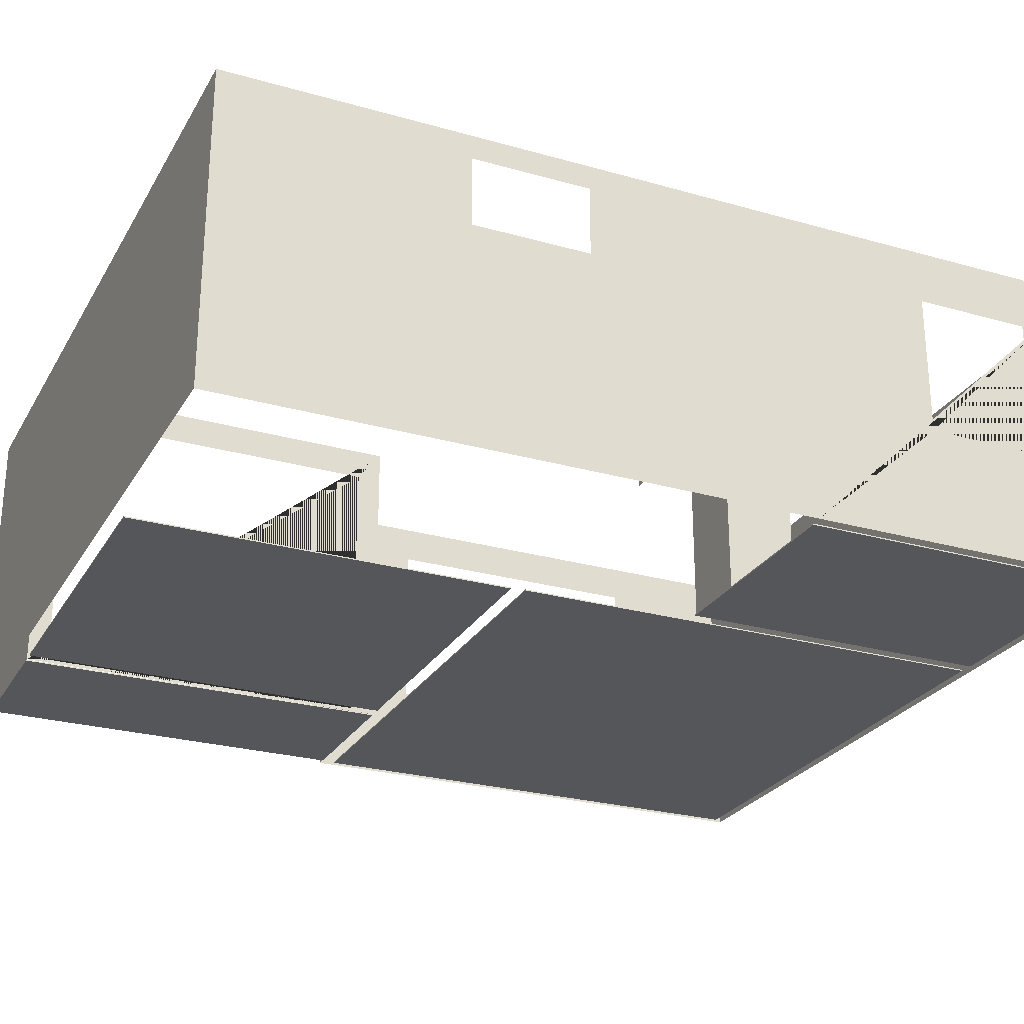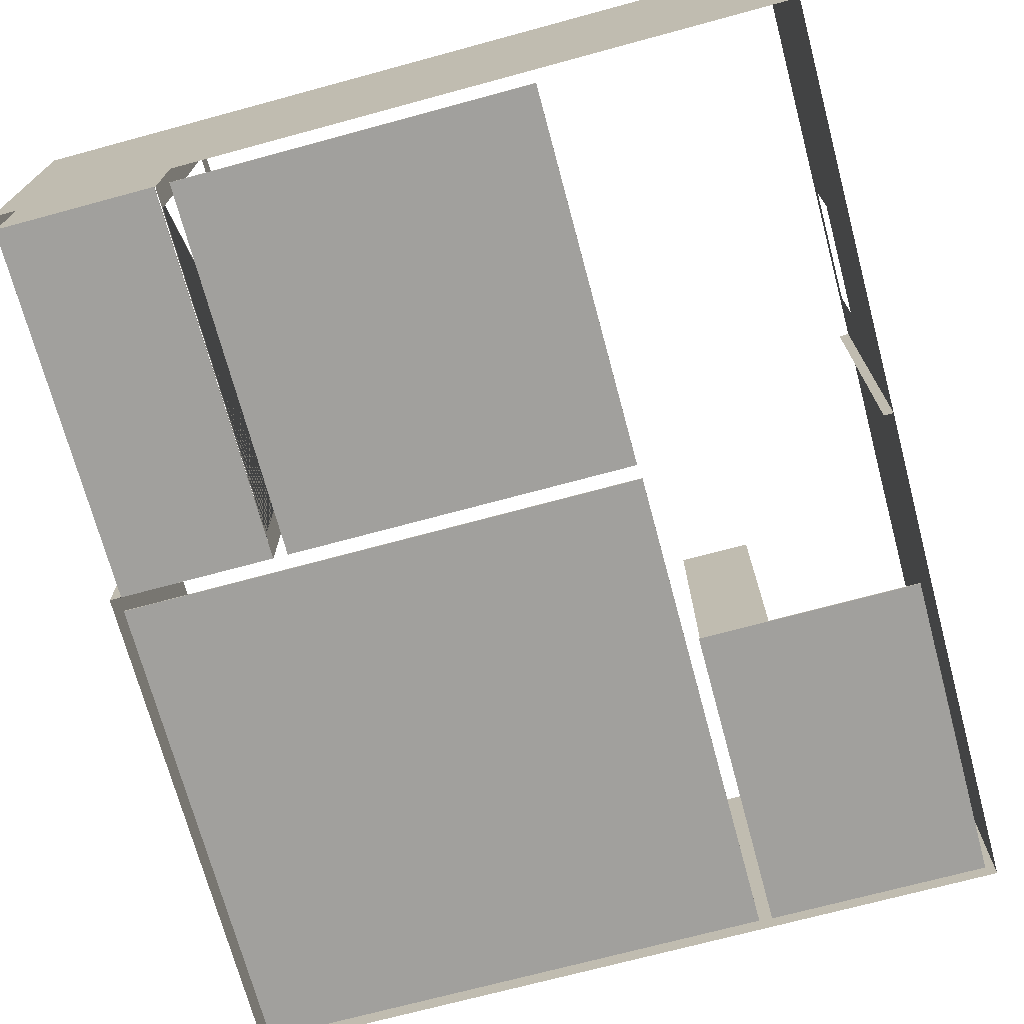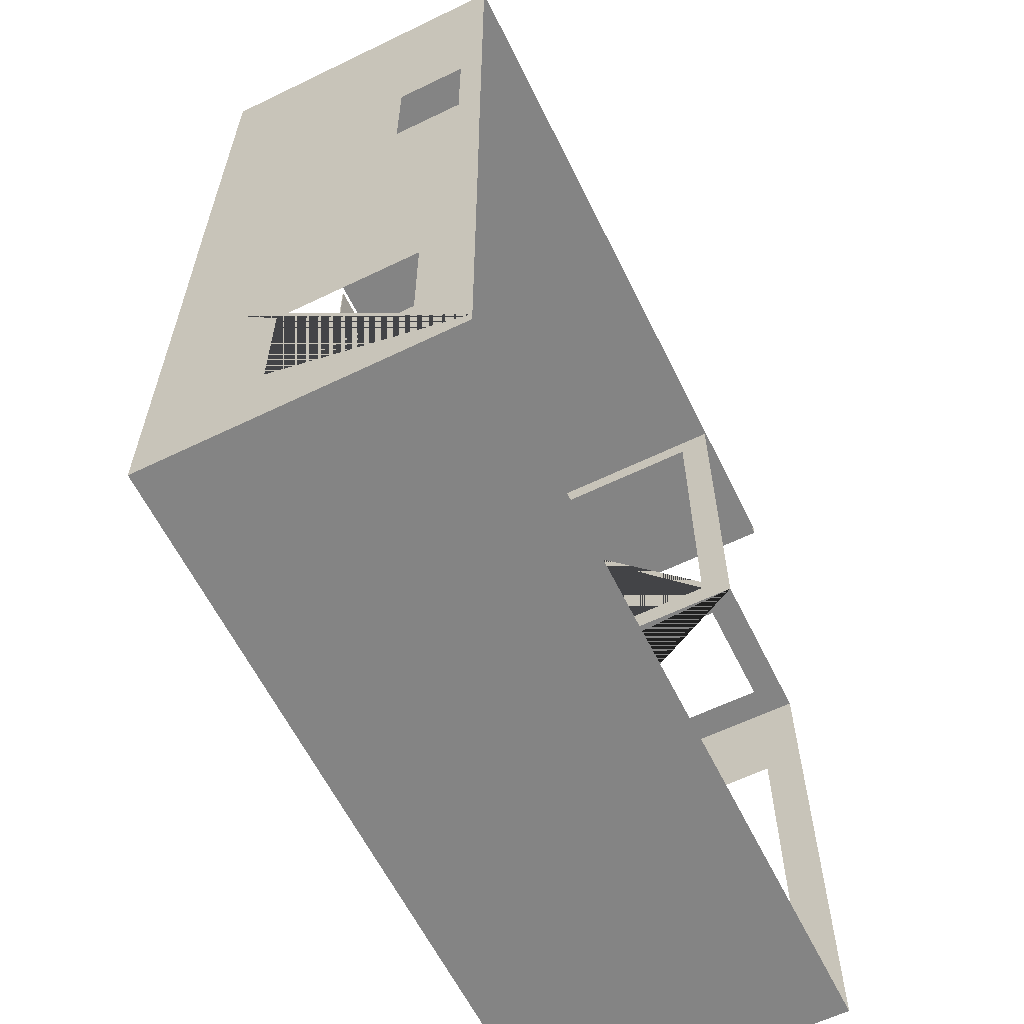
<metadata>
{"format":"obj","ext":"obj","renderer":"f3d","projection":"perspective","resolution":1024,"background":"white","views":[{"elev":-26.1,"azim":65.8,"up":"+Y"},{"elev":-71.7,"azim":15.1,"up":"+Y"},{"elev":-61.4,"azim":116.2,"up":"+Z"}]}
</metadata>
<code>
o Floor_Bedroom.002_Cube.021
v -19.48 -0.1 57.51
v -19.48 0.1 57.51
v -19.48 -0.1 29.45
v -19.48 0.1 29.45
v 18.92 -0.1 57.51
v 18.92 0.1 57.51
v 18.92 -0.1 29.45
v 18.92 0.1 29.45
f 1 2 4 3
f 3 4 8 7
f 7 8 6 5
f 5 6 2 1
f 3 7 5 1
f 8 4 2 6
o Floor_Bedroom.001_Cube.020
v -19.48 -0.1 125.2
v -19.48 0.1 125.2
v -19.48 -0.1 60.16
v -19.48 0.1 60.16
v 18.92 -0.1 125.2
v 18.92 0.1 125.2
v 18.92 -0.1 60.16
v 18.92 0.1 60.16
f 9 10 12 11
f 11 12 16 15
f 15 16 14 13
f 13 14 10 9
f 11 15 13 9
f 16 12 10 14
o Floor_Balcony_Cube.019
v -111.5 -0.1 125.2
v -111.5 0.1 125.2
v -111.5 -0.1 60.16
v -111.5 0.1 60.16
v -84.74 -0.1 125.2
v -84.74 0.1 125.2
v -84.74 -0.1 60.16
v -84.74 0.1 60.16
f 17 18 20 19
f 19 20 24 23
f 23 24 22 21
f 21 22 18 17
f 19 23 21 17
f 24 20 18 22
o Floor_Bedroom_Cube.018
v -82.19 -0.1 125.2
v -82.19 0.1 125.2
v -82.19 -0.1 60.16
v -82.19 0.1 60.16
v -21.79 -0.1 125.2
v -21.79 0.1 125.2
v -21.79 -0.1 60.16
v -21.79 0.1 60.16
f 25 26 28 27
f 27 28 32 31
f 31 32 30 29
f 29 30 26 25
f 27 31 29 25
f 32 28 26 30
o Floor_LivingRoom_Cube.017
v -111.9 -0.1 57.67
v -111.9 0.1 57.67
v -111.9 -0.1 -27.33
v -111.9 0.1 -27.33
v -21.5 -0.1 57.67
v -21.5 0.1 57.67
v -21.5 -0.1 -27.33
v -21.5 0.1 -27.33
f 33 34 36 35
f 35 36 40 39
f 39 40 38 37
f 37 38 34 33
f 35 39 37 33
f 40 36 34 38
o Floor_Kitchen_Cube
v -19.2 -0.1 27.5
v -19.2 0.1 27.5
v -19.2 -0.1 -27.5
v -19.2 0.1 -27.5
v 19.2 -0.1 27.5
v 19.2 0.1 27.5
v 19.2 -0.1 -27.5
v 19.2 0.1 -27.5
f 41 42 44 43
f 43 44 48 47
f 47 48 46 45
f 45 46 42 41
f 43 47 45 41
f 48 44 42 46
o Corner_Cube.005
v -6.491 0.1583 27.31
v -6.491 18.16 27.31
v -6.491 0.1583 15.31
v -6.491 18.16 15.31
v 18.63 0.1583 27.31
v 18.63 18.16 27.31
v 18.63 0.1583 15.31
v 18.63 18.16 15.31
f 49 50 52 51
f 51 52 56 55
f 55 56 54 53
f 53 54 50 49
f 51 55 53 49
f 56 52 50 54
o Cupboard_Cube.009
v -17.87 0.1391 -15.39
v -17.87 18.14 -15.39
v -17.87 0.1391 -27.39
v -17.87 18.14 -27.39
v -5.875 0.1391 -18.37
v -5.875 18.14 -18.37
v -5.875 0.1391 -27.39
v -5.875 18.14 -27.39
v -8.427 0.1391 -27.39
v -8.427 18.14 -27.39
v -8.427 0.1391 -15.39
v -8.427 18.14 -15.39
f 57 58 60 59
f 65 66 64 63
f 63 64 62 61
f 67 68 58 57
f 65 63 61 67
f 66 60 58 68
f 64 66 68 62
f 59 65 67 57
f 61 62 68 67
f 59 60 66 65
o Cupboard.001_Cube.010
v -5.593 0.1391 -18.42
v -5.593 18.14 -18.42
v -5.593 0.1391 -27.42
v -5.593 18.14 -27.42
v 6.407 0.1391 -18.42
v 6.407 18.14 -18.42
v 6.407 0.1391 -27.42
v 6.407 18.14 -27.42
f 69 70 72 71
f 71 72 76 75
f 75 76 74 73
f 73 74 70 69
f 71 75 73 69
f 76 72 70 74
o Dishwasher_Cube.007
v 6.757 0.1391 2.818
v 6.757 18.14 2.818
v 6.757 0.1391 -9.182
v 6.757 18.14 -9.182
v 18.76 0.1391 2.818
v 18.76 18.14 2.818
v 18.76 0.1391 -9.182
v 18.76 18.14 -9.182
f 77 78 80 79
f 79 80 84 83
f 83 84 82 81
f 81 82 78 77
f 79 83 81 77
f 84 80 78 82
o Fridge_Cube.003
v -19.03 0.2032 27.31
v -19.03 40.2 27.31
v -19.03 0.2032 15.31
v -19.03 40.2 15.31
v -7.029 0.2032 27.31
v -7.029 40.2 27.31
v -7.029 0.2032 15.31
v -7.029 40.2 15.31
f 85 86 88 87
f 87 88 92 91
f 91 92 90 89
f 89 90 86 85
f 87 91 89 85
f 92 88 86 90
o Storage.001_Cube.014
v 13.05 30.1 14.76
v 13.05 54.1 14.76
v 13.05 30.1 5.44
v 13.05 54.1 5.44
v 19.05 30.1 14.76
v 19.05 54.1 14.76
v 19.05 30.1 5.44
v 19.05 54.1 5.44
f 93 94 96 95
f 95 96 100 99
f 99 100 98 97
f 97 98 94 93
f 95 99 97 93
f 100 96 94 98
o Storage.002_Cube.013
v 6.757 30.1 -21.33
v 6.757 54.1 -21.33
v 6.757 30.1 -27.43
v 6.757 54.1 -27.43
v 18.76 30.1 -15.48
v 18.76 54.1 -15.48
v 18.76 30.1 -27.43
v 18.76 54.1 -27.43
f 101 102 104 103
f 103 104 108 107
f 107 108 106 105
f 105 106 102 101
f 103 107 105 101
f 108 104 102 106
o Storage.003_Cube.012
v -5.767 30.1 -21.37
v -5.767 54.1 -21.37
v -5.767 30.1 -27.37
v -5.767 54.1 -27.37
v 6.233 30.1 -21.37
v 6.233 54.1 -21.37
v 6.233 30.1 -27.37
v 6.233 54.1 -27.37
f 109 110 112 111
f 111 112 116 115
f 115 116 114 113
f 113 114 110 109
f 111 115 113 109
f 116 112 110 114
o Storage.004_Cube.011
v -18.18 30.1 -21.36
v -18.18 54.1 -21.36
v -18.18 30.1 -27.36
v -18.18 54.1 -27.36
v -6.179 30.1 -21.36
v -6.179 54.1 -21.36
v -6.179 30.1 -27.36
v -6.179 54.1 -27.36
f 117 118 120 119
f 119 120 124 123
f 123 124 122 121
f 121 122 118 117
f 119 123 121 117
f 124 120 118 122
o Storage.005_Cube.016
v 19.05 30.1 14.74
v 19.05 54.1 14.74
v 8.226 30.1 27.43
v 8.226 54.1 27.43
v 13.16 30.1 14.7
v 13.16 54.1 14.7
v 8.112 30.1 21.4
v 8.112 54.1 21.4
v 19.03 30.1 27.36
v 19.03 54.1 27.36
f 126 128 134
f 127 128 132 131
f 131 132 130 129
f 129 130 126 125
f 127 131 129 125
f 132 128 126 130
f 127 125 133
f 128 127 133 134
f 125 126 134 133
o Sink_Cube.008
v 6.757 0.1391 -9.397
v 6.757 18.14 -9.397
v 6.757 0.1391 -27.4
v 6.757 18.14 -27.4
v 18.76 0.1391 -9.397
v 18.76 18.14 -9.397
v 18.76 0.1391 -27.4
v 18.76 18.14 -27.4
f 135 136 138 137
f 137 138 142 141
f 141 142 140 139
f 139 140 136 135
f 137 141 139 135
f 142 138 136 140
o Storage_Cube.015
v -6.494 30.1 27.35
v -6.494 54.1 27.35
v -6.494 30.1 21.35
v -6.494 54.1 21.35
v 8.161 30.1 27.35
v 8.161 54.1 27.35
v 8.161 30.1 21.35
v 8.161 54.1 21.35
f 143 144 146 145
f 145 146 150 149
f 149 150 148 147
f 147 148 144 143
f 145 149 147 143
f 150 146 144 148
o Stove_Cube.006
v 6.757 0.1391 15.06
v 6.757 18.14 15.06
v 6.757 0.1391 3.064
v 6.757 18.14 3.064
v 18.76 0.1391 15.06
v 18.76 18.14 15.06
v 18.76 0.1391 3.064
v 18.76 18.14 3.064
f 151 152 154 153
f 153 154 158 157
f 157 158 156 155
f 155 156 152 151
f 153 157 155 151
f 158 154 152 156
o Door_Cube.029
v 18.67 0.7968 52.14
v 18.67 42.8 52.14
v 18.67 0.7968 34.14
v 18.67 42.8 34.14
v 21.67 0.7968 52.14
v 21.67 42.8 52.14
v 21.67 0.7968 34.14
v 21.67 42.8 34.14
f 159 160 162 161
f 161 162 166 165
f 165 166 164 163
f 163 164 160 159
f 161 165 163 159
f 166 162 160 164
o Indoor_Cube.026
v -21.9 0.7968 52.14
v -21.9 42.8 52.14
v -21.9 0.7968 34.14
v -21.9 42.8 34.14
v -18.9 0.7968 52.14
v -18.9 42.8 52.14
v -18.9 0.7968 34.14
v -18.9 42.8 34.14
f 167 168 170 169
f 169 170 174 173
f 173 174 172 171
f 171 172 168 167
f 169 173 171 167
f 174 170 168 172
o Indoor.001_Cube.027
v -26.97 0.7968 60.28
v -26.97 42.8 60.28
v -44.97 0.7968 60.28
v -44.97 42.8 60.28
v -26.97 0.7968 57.28
v -26.97 42.8 57.28
v -44.97 0.7968 57.28
v -44.97 42.8 57.28
f 175 176 178 177
f 177 178 182 181
f 181 182 180 179
f 179 180 176 175
f 177 181 179 175
f 182 178 176 180
o Indoor.002_Cube.028
v -1.643 0.7968 60.28
v -1.643 42.8 60.28
v -16.64 0.7968 60.28
v -16.64 42.8 60.28
v -1.643 0.7968 57.28
v -1.643 42.8 57.28
v -16.64 0.7968 57.28
v -16.64 42.8 57.28
f 183 184 186 185
f 185 186 190 189
f 189 190 188 187
f 187 188 184 183
f 185 189 187 183
f 190 186 184 188
o Window_Cube.002
v 19.04 20.51 4.82
v 19.04 44.51 4.82
v 19.04 20.51 -15.18
v 19.04 44.51 -15.18
v 22.04 20.51 4.82
v 22.04 44.51 4.82
v 22.04 20.51 -15.18
v 22.04 44.51 -15.18
f 191 192 194 193
f 193 194 198 197
f 197 198 196 195
f 195 196 192 191
f 193 197 195 191
f 198 194 192 196
o Window.001_Cube.004
v -114.4 17.51 42.3
v -114.4 47.51 42.3
v -114.4 17.51 -5.7
v -114.4 47.51 -5.7
v -111.4 17.51 42.3
v -111.4 47.51 42.3
v -111.4 17.51 -5.7
v -111.4 47.51 -5.7
f 199 200 202 201
f 201 202 206 205
f 205 206 204 203
f 203 204 200 199
f 201 205 203 199
f 206 202 200 204
o Window.002_Cube.022
v 18.71 37.92 85.94
v 18.71 49.92 85.94
v 18.71 37.92 65.94
v 18.71 49.92 65.94
v 21.71 37.92 85.94
v 21.71 49.92 85.94
v 21.71 37.92 65.94
v 21.71 49.92 65.94
f 207 208 210 209
f 209 210 214 213
f 213 214 212 211
f 211 212 208 207
f 209 213 211 207
f 214 210 208 212
o Window.003_Cube.023
v -84.89 0.6671 101.4
v -84.89 48.67 101.4
v -84.89 0.6671 64.39
v -84.89 48.67 64.39
v -81.89 0.6671 101.4
v -81.89 48.67 101.4
v -81.89 0.6671 64.39
v -81.89 48.67 64.39
f 215 216 218 217
f 217 218 222 221
f 221 222 220 219
f 219 220 216 215
f 217 221 219 215
f 222 218 216 220
o Window.004_Cube.024
v -88.17 0.9321 60.41
v -88.17 48.93 60.41
v -108.2 0.9321 60.41
v -108.2 48.93 60.41
v -88.17 0.9321 57.41
v -88.17 48.93 57.41
v -108.2 0.9321 57.41
v -108.2 48.93 57.41
f 223 224 226 225
f 225 226 230 229
f 229 230 228 227
f 227 228 224 223
f 225 229 227 223
f 230 226 224 228
o Window.005_Cube.025
v -84.89 0.6671 121.6
v -84.89 48.67 121.6
v -84.89 0.6671 101.6
v -84.89 48.67 101.6
v -81.89 0.6671 121.6
v -81.89 48.67 121.6
v -81.89 0.6671 101.6
v -81.89 48.67 101.6
f 231 232 234 233
f 233 234 238 237
f 237 238 236 235
f 235 236 232 231
f 233 237 235 231
f 238 234 232 236
o Wall_inner_Cube.001
v -111.9 17.51 42.3
v -111.9 17.51 -5.7
v -21.2 0.1238 27.5
v -21.2 54.12 27.5
v -21.2 0.1238 15.5
v -21.2 54.12 15.5
v -19.2 0.1238 27.5
v -19.2 54.12 27.5
v -19.2 0.1238 15.5
v -19.2 54.12 15.5
v 19.36 0.1238 27.5
v 19.36 54.12 27.5
v -19.2 0.1238 29.38
v -19.2 54.12 29.38
v 19.36 0.1238 29.38
v 19.36 54.12 29.38
v -21.2 0.1238 29.39
v -21.2 54.12 29.39
v 21.03 0.1238 27.5
v 21.03 54.12 27.5
v 21.03 0.1238 29.38
v 21.03 54.12 29.38
v 19.2 0.1238 -27.5
v 19.2 54.12 -27.5
v 21.03 0.1238 -27.5
v 21.03 54.12 -27.5
v 19.2 0.1238 -29.24
v 19.2 54.12 -29.24
v 21.03 0.1238 -29.24
v 21.03 54.12 -29.24
v -111.9 0.1238 -27.5
v -111.9 54.12 -27.5
v -111.9 0.1238 -29.24
v -111.9 54.12 -29.24
v 21.03 44.67 -15.18
v 19.2 44.67 -15.18
v 21.03 20.44 4.82
v 19.2 20.44 4.82
v 21.03 20.44 -15.18
v 19.2 20.44 -15.18
v 21.03 44.67 4.82
v 19.2 44.67 4.82
v -113.7 0.1238 -27.5
v -113.7 54.12 -27.5
v -113.7 0.1238 -29.24
v -113.7 54.12 -29.24
v -111.9 0.1238 57.76
v -111.9 54.12 57.76
v -113.7 0.1238 57.76
v -113.7 54.12 57.76
v -111.9 0.1238 60.09
v -111.9 54.12 60.09
v -113.7 0.1238 60.09
v -113.7 54.12 60.09
v -84.74 0.1238 57.76
v -84.74 54.12 57.76
v -84.74 0.1238 60.09
v -84.74 54.12 60.09
v -82.15 0.1238 57.76
v -82.15 54.12 57.76
v -82.15 0.1238 60.09
v -82.15 54.12 60.09
v -21.79 0.1238 57.76
v -21.79 54.12 57.76
v -21.79 0.1238 60.09
v -21.79 54.12 60.09
v -19.41 0.1238 57.76
v -19.41 54.12 57.76
v -19.41 0.1238 60.09
v -19.41 54.12 60.09
v 19.47 0.1238 57.76
v 19.47 54.12 57.76
v 19.47 0.1238 60.09
v 19.47 54.12 60.09
v 21.13 0.1238 57.76
v 21.13 54.12 57.76
v 21.13 0.1238 60.09
v 21.13 54.12 60.09
v 19.47 0.1238 125.1
v 19.47 54.12 125.1
v 21.13 0.1238 125.1
v 21.13 54.12 125.1
v 19.47 0.1238 127.2
v 19.47 54.12 127.2
v 21.13 0.1238 127.2
v 21.13 54.12 127.2
v -19.52 0.1238 125.1
v -19.52 54.12 125.1
v -19.52 0.1238 127.2
v -19.52 54.12 127.2
v -21.8 0.1238 125.1
v -21.8 54.12 125.1
v -21.8 0.1238 127.2
v -21.8 54.12 127.2
v -82.2 0.1238 125.1
v -82.2 54.12 125.1
v -82.2 0.1238 127.2
v -82.2 54.12 127.2
v -84.6 0.1238 125.1
v -84.6 54.12 125.1
v -84.6 0.1238 127.2
v -84.6 54.12 127.2
v -111.6 0.1238 125.1
v -111.6 54.12 125.1
v -111.6 0.1238 127.2
v -111.6 54.12 127.2
v -113.7 47.51 -5.7
v -113.7 17.51 42.3
v -113.7 17.51 -5.7
v -113.7 47.51 42.3
v -111.9 47.51 -5.7
v -111.9 47.51 42.3
v 21.13 49.92 65.94
v 19.47 49.92 65.94
v 21.13 37.92 85.94
v 19.47 37.92 85.94
v 21.13 37.92 65.94
v 19.47 37.92 65.94
v 21.13 49.92 85.94
v 19.47 49.92 85.94
v -82.16 48.67 64.39
v -84.73 48.67 64.39
v -82.2 0.6671 121.4
v -84.6 0.6671 121.4
v -82.16 0.6671 64.39
v -84.73 0.6671 64.39
v -82.2 48.67 121.4
v -84.6 48.67 121.4
v -88.17 0.9321 60.09
v -88.17 0.9321 57.76
v -108.2 0.9321 60.09
v -108.2 0.9321 57.76
v -88.17 48.93 60.09
v -88.17 48.93 57.76
v -108.2 48.93 60.09
v -108.2 48.93 57.76
f 241 242 244 243
f 243 244 248 247
f 247 248 246 245
f 246 242 256 252
f 243 247 245 241
f 248 244 242 246
f 245 249 253 251
f 252 251 253 254
f 246 245 251 252
f 250 246 252 254
f 250 254 260 258
f 246 250 249 245
f 251 252 256 255
f 242 241 255 256
f 241 245 251 255
f 254 253 259 260
f 257 249 261 263
f 253 249 257 259
f 250 258 264 262
f 249 250 280 276 278 261
f 262 264 268 266
f 263 261 265 267
f 269 270 349 240 239 285
f 265 261 269 271
f 261 262 270 269
f 262 266 272 270
f 261 278 274 280 250 262
f 278 277 273 274
f 276 275 277 278
f 275 276 280 279
f 279 280 274 273
f 271 269 281 283
f 270 272 284 282
f 281 269 285 287
f 270 282 288 286
f 350 348 345 349
f 286 288 292 290
f 287 285 289 291
f 295 293 297 299
f 289 285 293 295
f 285 286 374 370 368 293
f 286 290 296 294
f 298 300 304 302
f 296 295 299 300
f 294 296 300 298
f 293 294 298 297
f 302 304 308 306
f 297 298 302 301
f 299 297 301 303
f 300 299 303 304
f 307 305 309 311
f 301 302 306 305
f 303 301 305 307
f 304 303 307 308
f 310 312 316 314
f 308 307 311 312
f 306 308 312 310
f 305 306 310 309
f 311 309 313 315
f 311 315 319 317
f 317 319 323 321
f 312 356 352 358 318
f 316 312 318 320
f 320 318 322 324
f 328 326 330 332
f 322 318 326 328
f 317 321 327 325
f 318 317 325 326
f 325 327 331 329
f 326 325 329 330
f 333 335 339 337
f 329 331 335 333
f 330 329 333 334
f 332 330 334 336
f 340 338 342 344
f 334 333 337 338
f 336 334 338 340
f 337 339 343 341
f 333 299 295 337
f 334 300 296 338
f 334 300 299 363 359 365
f 307 303 329 325
f 304 330 329 303
f 326 308 307 325
f 330 304 308 326
f 305 301 255 251
f 255 301 302 256
f 252 306 305 251
f 306 252 256 302
f 313 309 253 259
f 254 310 309 253
f 310 254 260 314
f 345 347 240 349
f 285 239 350 349 270 286
f 347 346 239 240
f 348 350 239 346
f 356 355 351 352
f 318 358 354 356 312 311 317
f 354 353 355 356
f 353 354 358 357
f 357 358 352 351
f 365 361 363 299 333 334
f 364 363 359 360
f 362 361 363 364
f 361 362 366 365
f 365 366 360 359
f 293 368 372 374 286 294
f 369 370 374 373
f 367 368 370 369
f 372 371 373 374
f 368 367 371 372
o Wall_outer_Cube.030
v 21.03 0.1238 27.5
v 21.03 54.12 27.5
v 21.03 0.1238 29.38
v 21.03 54.12 29.38
v 21.03 0.1238 -27.5
v 21.03 54.12 -27.5
v 19.2 0.1238 -29.24
v 19.2 54.12 -29.24
v 21.03 0.1238 -29.24
v 21.03 54.12 -29.24
v -111.9 0.1238 -29.24
v -111.9 54.12 -29.24
v 21.03 44.67 -15.18
v 21.03 20.44 4.82
v 21.03 20.44 -15.18
v 21.03 44.67 4.82
v -113.7 0.1238 -27.5
v -113.7 54.12 -27.5
v -113.7 0.1238 -29.24
v -113.7 54.12 -29.24
v -113.7 0.1238 57.76
v -113.7 54.12 57.76
v -111.9 0.1238 60.09
v -111.9 54.12 60.09
v -113.7 0.1238 60.09
v -113.7 54.12 60.09
v -84.74 0.1238 60.09
v -84.74 54.12 60.09
v 19.47 0.1238 57.76
v 19.47 54.12 57.76
v 21.13 0.1238 57.76
v 21.13 54.12 57.76
v 21.13 0.1238 60.09
v 21.13 54.12 60.09
v 21.13 0.1238 125.1
v 21.13 54.12 125.1
v 19.47 0.1238 127.2
v 19.47 54.12 127.2
v 21.13 0.1238 127.2
v 21.13 54.12 127.2
v -19.52 0.1238 127.2
v -19.52 54.12 127.2
v -21.8 0.1238 127.2
v -21.8 54.12 127.2
v -82.2 0.1238 127.2
v -82.2 54.12 127.2
v -84.6 0.1238 125.1
v -84.6 54.12 125.1
v -84.6 0.1238 127.2
v -84.6 54.12 127.2
v -111.6 0.1238 125.1
v -111.6 54.12 125.1
v -111.6 0.1238 127.2
v -111.6 54.12 127.2
v -113.7 47.51 -5.7
v -113.7 17.51 42.3
v -113.7 17.51 -5.7
v -113.7 47.51 42.3
v 21.13 49.92 65.94
v 21.13 37.92 85.94
v 21.13 37.92 65.94
v 21.13 49.92 85.94
v -84.73 48.67 64.39
v -84.6 0.6671 121.4
v -84.73 0.6671 64.39
v -84.6 48.67 121.4
v -88.17 0.9321 60.09
v -108.2 0.9321 60.09
v -88.17 48.93 60.09
v -108.2 48.93 60.09
f 375 376 378 377
f 380 379 383 384
f 376 375 388 390 387 380
f 381 382 384 383
f 382 381 385 386
f 380 387 389 388 375 379
f 391 392 394 393
f 386 385 393 394
f 396 395 399 400
f 397 398 400 399
f 398 397 442 444 443 402
f 405 406 408 407
f 403 404 406 405
f 407 408 433 435 434 410 409
f 412 411 413 414
f 409 410 414 413
f 411 412 416 415
f 417 418 420 419
f 415 416 418 417
f 419 420 424 423
f 426 425 427 428
f 423 424 428 427
f 422 421 425 426
f 421 401 402 437 439 438
f 406 378 377 405
f 396 392 429 432
f 391 431 429 392
f 391 395 430 431
f 396 432 430 395
f 410 434 436 433 408
f 440 437 402 422 421 438
f 402 443 441 442 397 401

</code>
